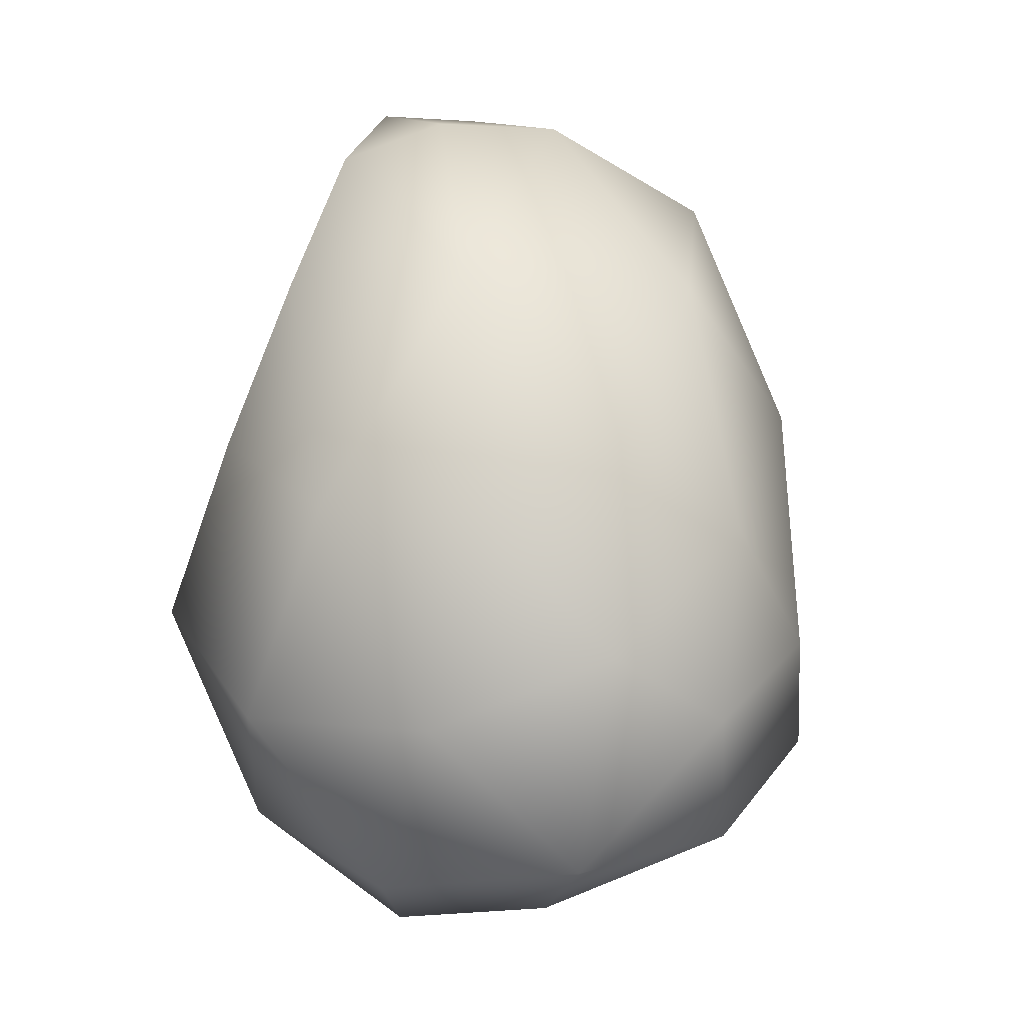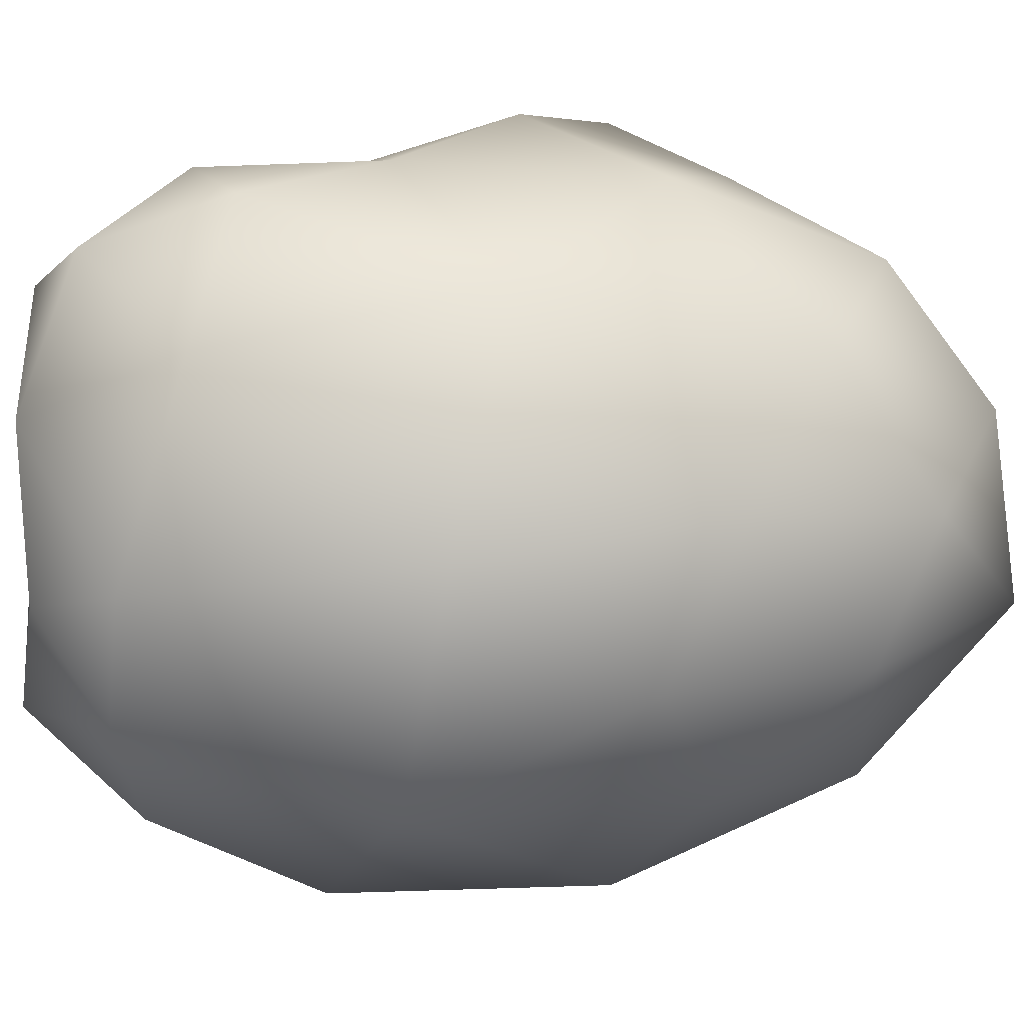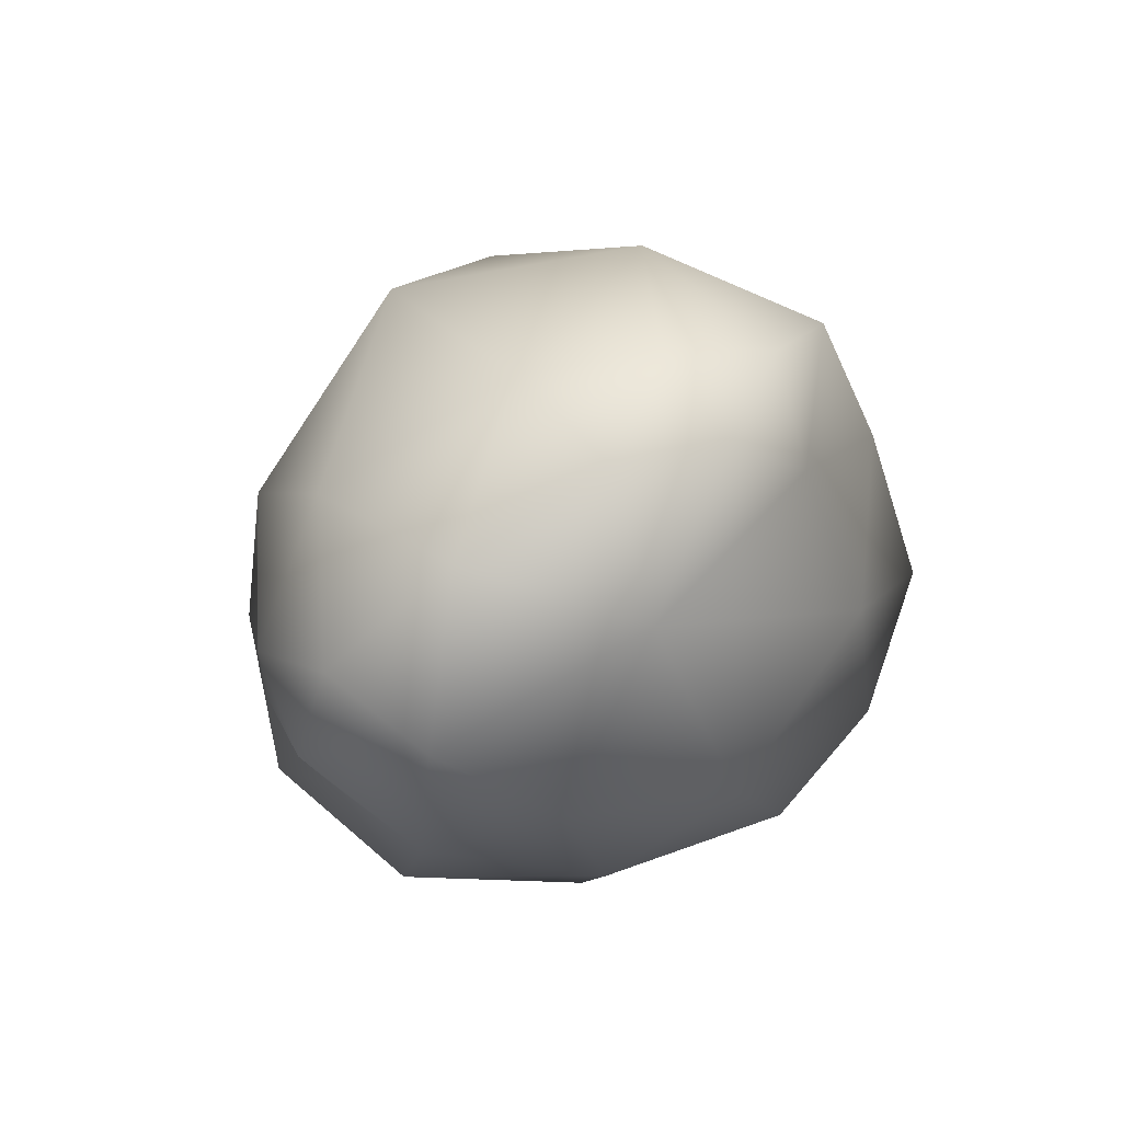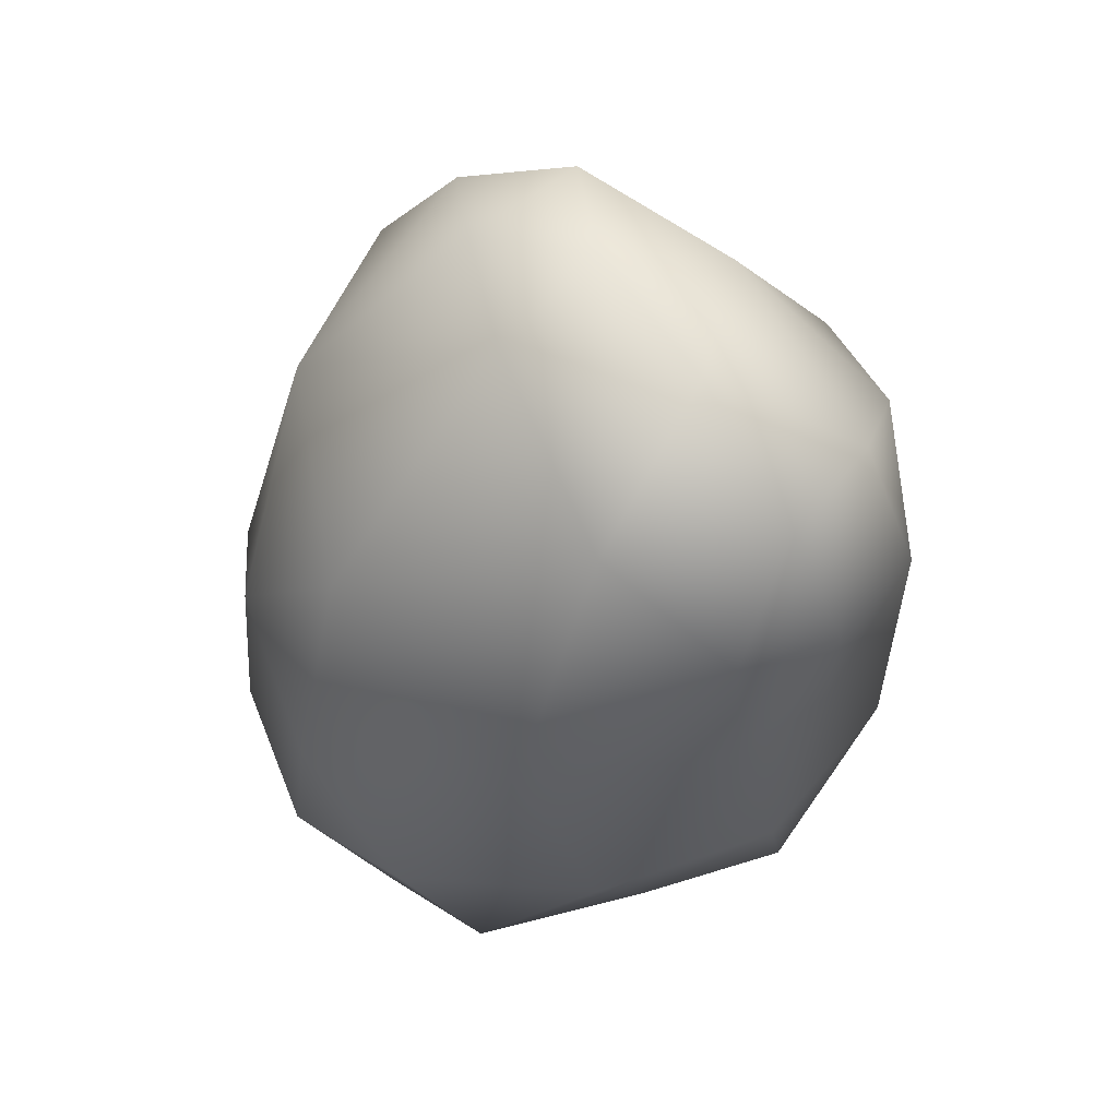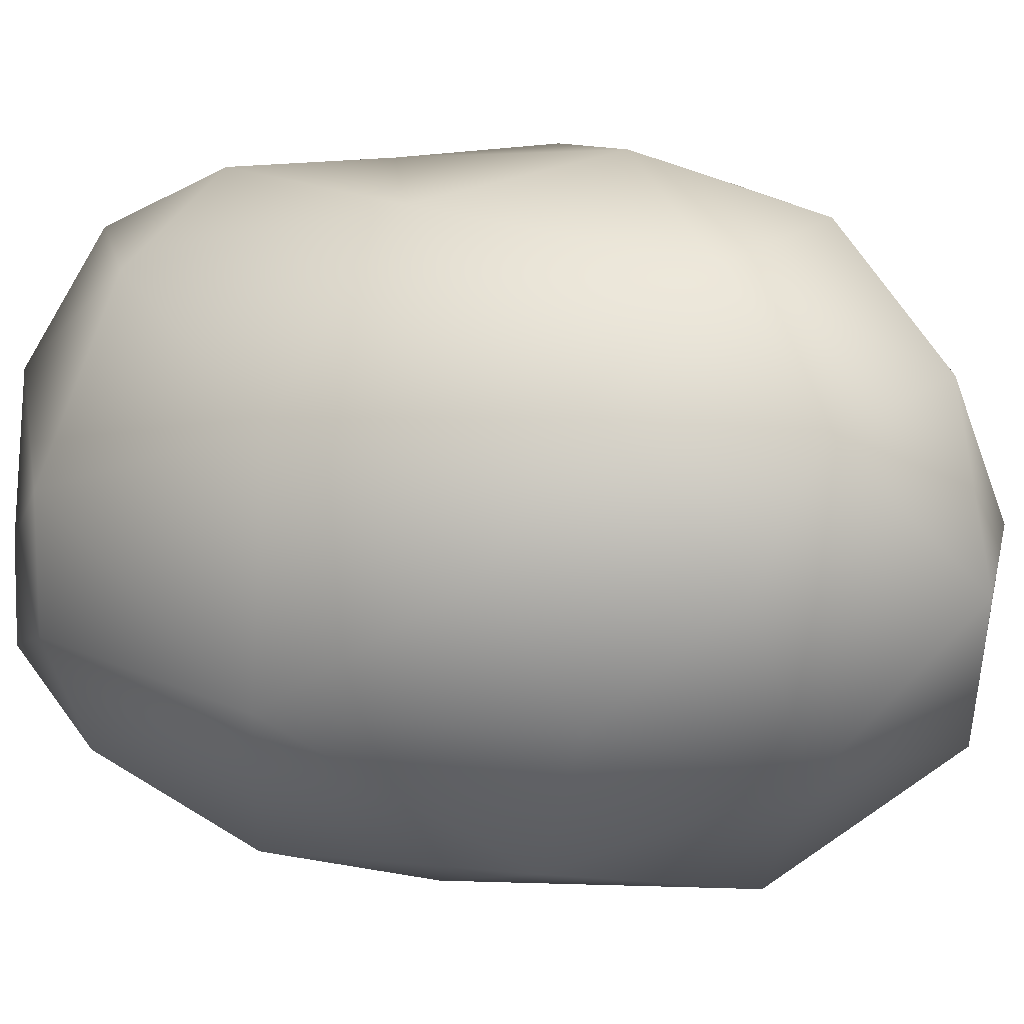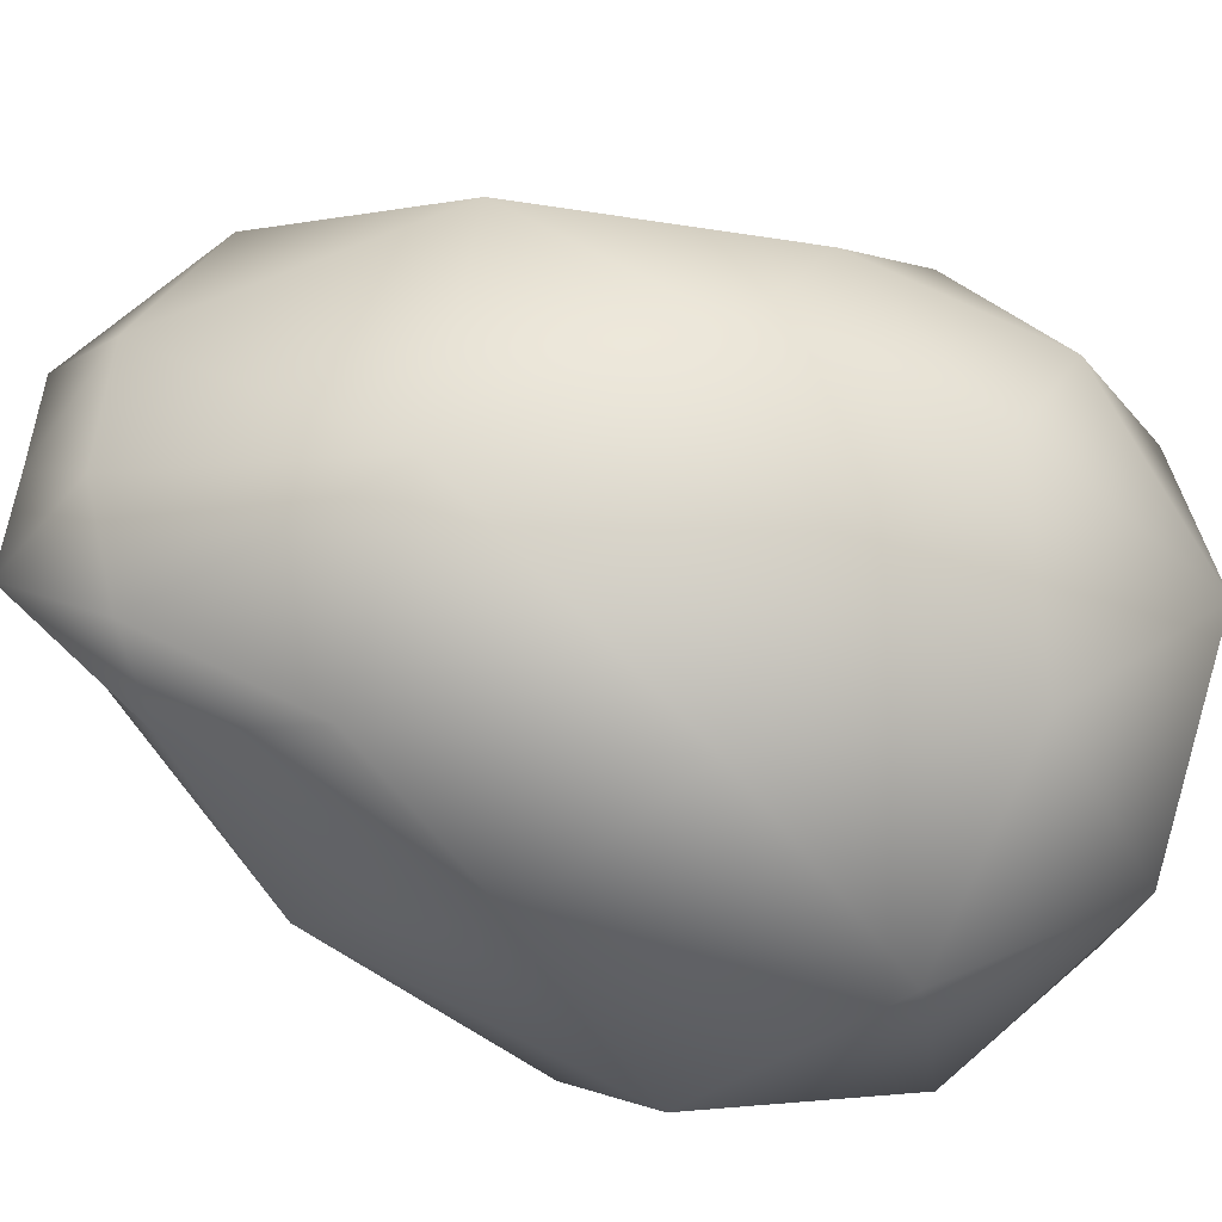
<metadata>
{"format":"obj","ext":"obj","renderer":"f3d","projection":"perspective","resolution":1024,"background":"white","views":[{"elev":-2.9,"azim":-121.4,"up":"+Y"},{"elev":17.0,"azim":-122.6,"up":"+Z"},{"elev":75.1,"azim":65.0,"up":"+Y"},{"elev":58.7,"azim":-25.7,"up":"+Y"},{"elev":-2.5,"azim":-95.0,"up":"+Z"},{"elev":-51.3,"azim":-115.5,"up":"+Z"}]}
</metadata>
<code>
o 358
v 10.68 4.69 4.831
v 10.62 4.652 4.834
v 10.64 4.751 4.836
v 10.58 4.725 4.843
v 10.62 4.807 4.848
v 10.68 4.613 4.866
v 10.61 4.591 4.879
v 10.73 4.701 4.872
v 10.56 4.649 4.872
v 10.57 4.81 4.891
v 10.54 4.717 4.886
v 10.71 4.785 4.875
v 10.63 4.859 4.878
v 10.67 4.837 4.882
v 10.65 4.573 4.913
v 10.54 4.599 4.924
v 10.74 4.654 4.918
v 10.75 4.735 4.922
v 10.74 4.791 4.94
v 10.66 4.884 4.91
v 10.6 4.579 4.947
v 10.7 4.602 4.943
v 10.52 4.673 4.924
v 10.53 4.747 4.929
v 10.62 4.874 4.913
v 10.54 4.806 4.972
v 10.61 4.875 4.957
v 10.7 4.864 4.951
v 10.65 4.885 4.944
v 10.55 4.609 4.988
v 10.52 4.651 4.968
v 10.73 4.672 4.99
v 10.52 4.719 4.978
v 10.66 4.587 4.969
v 10.75 4.752 4.987
v 10.73 4.825 4.997
v 10.69 4.64 5.022
v 10.66 4.883 4.998
v 10.61 4.613 5.008
v 10.61 4.85 5.024
v 10.56 4.641 5.035
v 10.54 4.678 5.018
v 10.58 4.765 5.04
v 10.7 4.856 5.027
v 10.71 4.717 5.048
v 10.72 4.799 5.04
v 10.67 4.858 5.045
v 10.67 4.671 5.065
v 10.62 4.658 5.053
v 10.6 4.697 5.06
v 10.64 4.819 5.061
v 10.68 4.815 5.063
v 10.66 4.712 5.073
v 10.64 4.765 5.065
v 10.68 4.762 5.056
f 1 2 3
f 2 4 3
f 3 4 5
f 6 7 2
f 1 6 2
f 8 6 1
f 2 9 4
f 7 9 2
f 10 4 11
f 4 10 5
f 8 1 12
f 3 12 1
f 10 13 5
f 5 14 3
f 12 3 14
f 14 5 13
f 7 6 15
f 7 16 9
f 17 8 18
f 4 9 11
f 12 19 8
f 14 13 20
f 16 7 21
f 7 15 21
f 6 22 15
f 6 17 22
f 6 8 17
f 23 9 16
f 9 23 11
f 18 8 19
f 24 10 11
f 25 13 10
f 20 13 25
f 23 24 11
f 26 10 24
f 10 26 27
f 12 14 28
f 12 28 19
f 25 10 27
f 20 28 14
f 20 25 29
f 21 30 16
f 16 30 31
f 32 22 17
f 23 16 31
f 23 33 24
f 15 34 21
f 15 22 34
f 31 33 23
f 17 18 35
f 18 19 35
f 19 28 36
f 29 25 27
f 28 20 29
f 37 22 32
f 24 33 26
f 35 19 36
f 38 29 27
f 29 38 28
f 34 39 21
f 37 34 22
f 32 17 35
f 40 38 27
f 39 30 21
f 39 41 30
f 34 37 39
f 31 30 42
f 31 42 33
f 33 43 26
f 43 40 26
f 40 27 26
f 44 36 28
f 44 28 38
f 30 41 42
f 32 45 37
f 45 32 35
f 33 42 43
f 46 35 36
f 38 40 47
f 44 38 47
f 37 45 48
f 45 35 46
f 36 44 46
f 39 49 41
f 39 37 49
f 41 49 50
f 37 48 49
f 41 50 42
f 42 50 43
f 43 51 40
f 46 44 52
f 47 40 51
f 44 47 52
f 49 53 50
f 53 49 48
f 48 45 53
f 53 54 50
f 53 45 55
f 54 43 50
f 54 51 43
f 45 46 55
f 46 52 55
f 52 47 51
f 53 55 54
f 55 52 54
f 52 51 54

</code>
